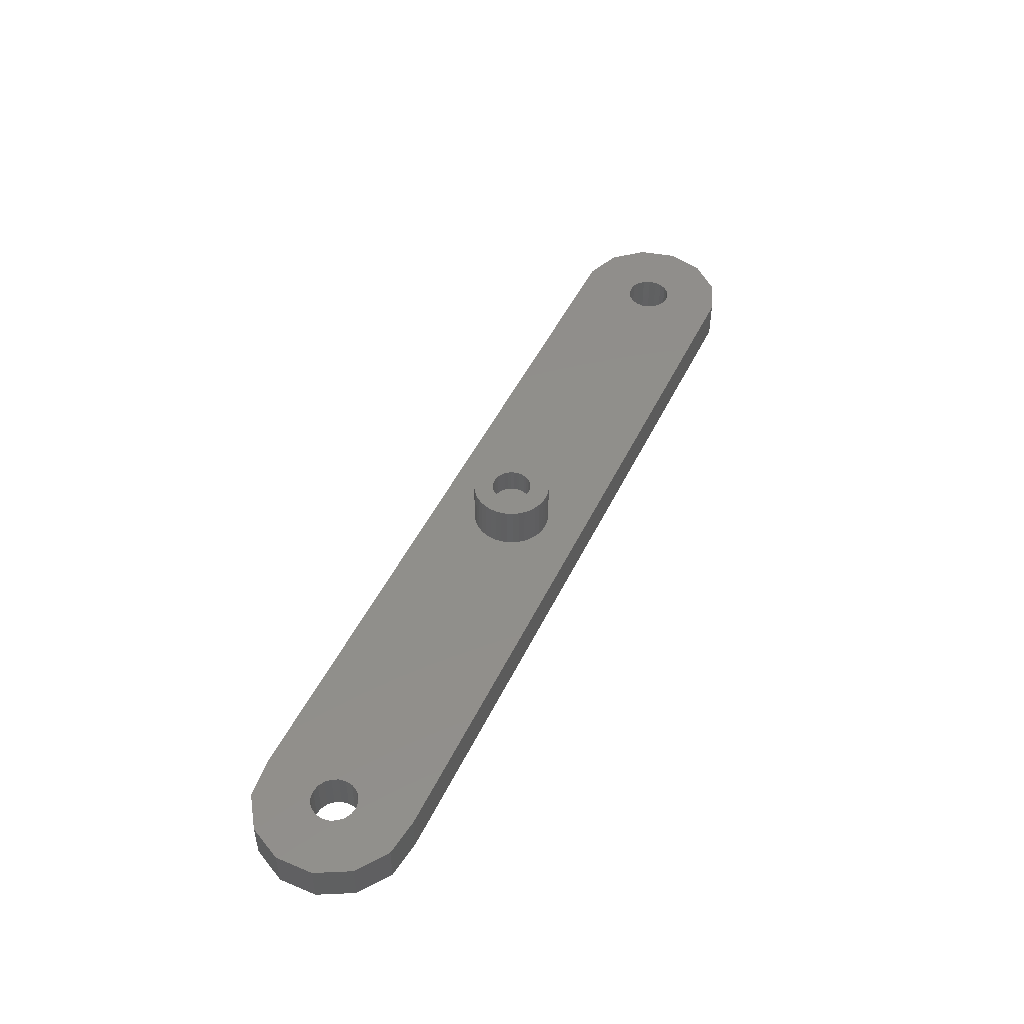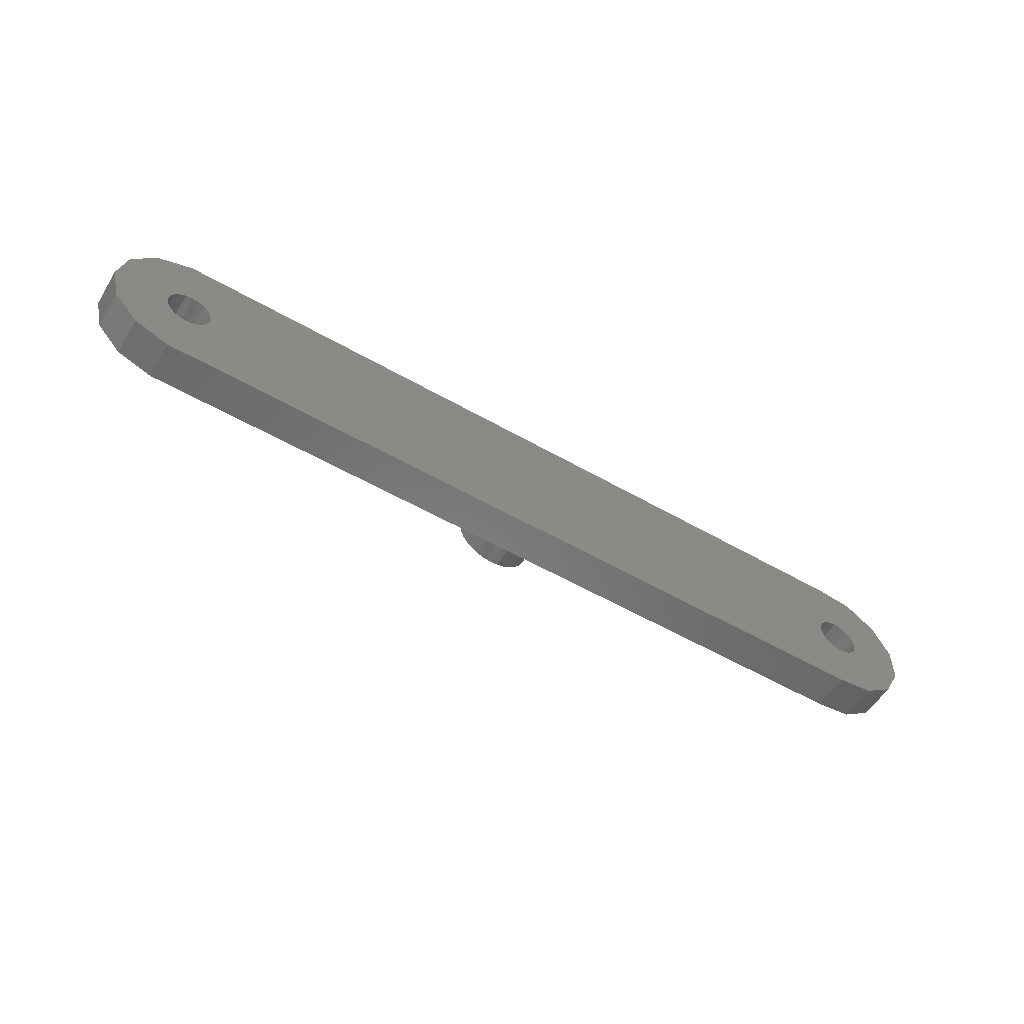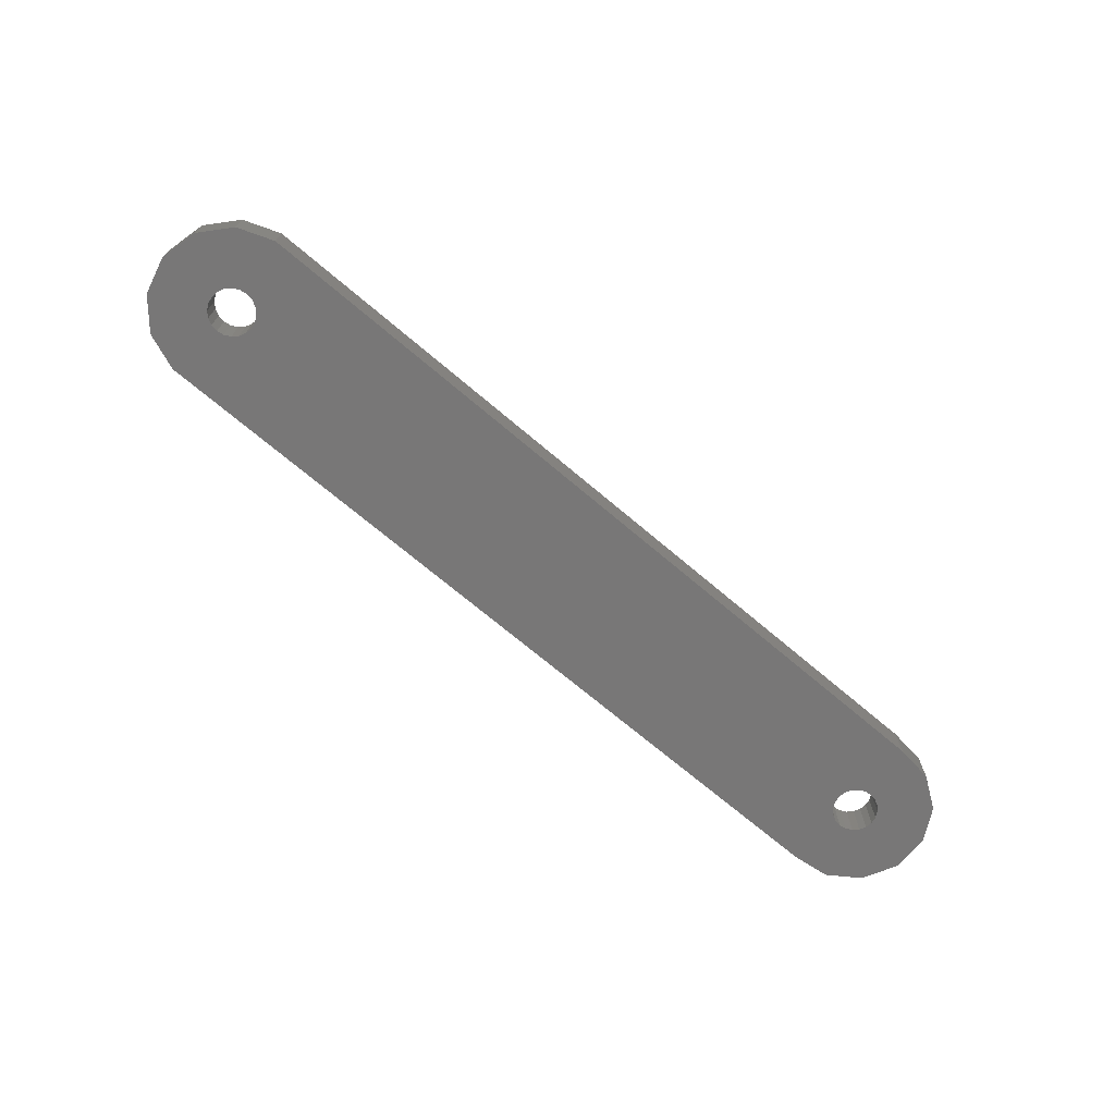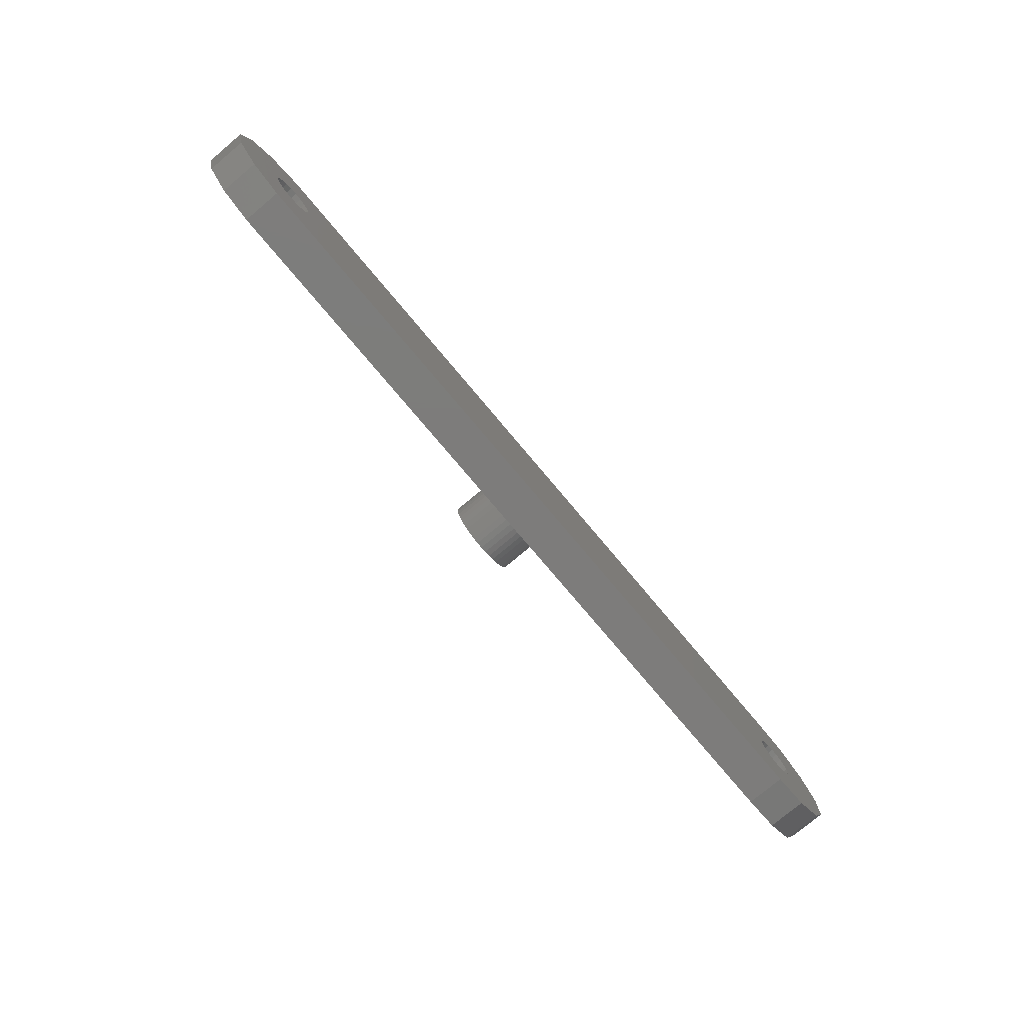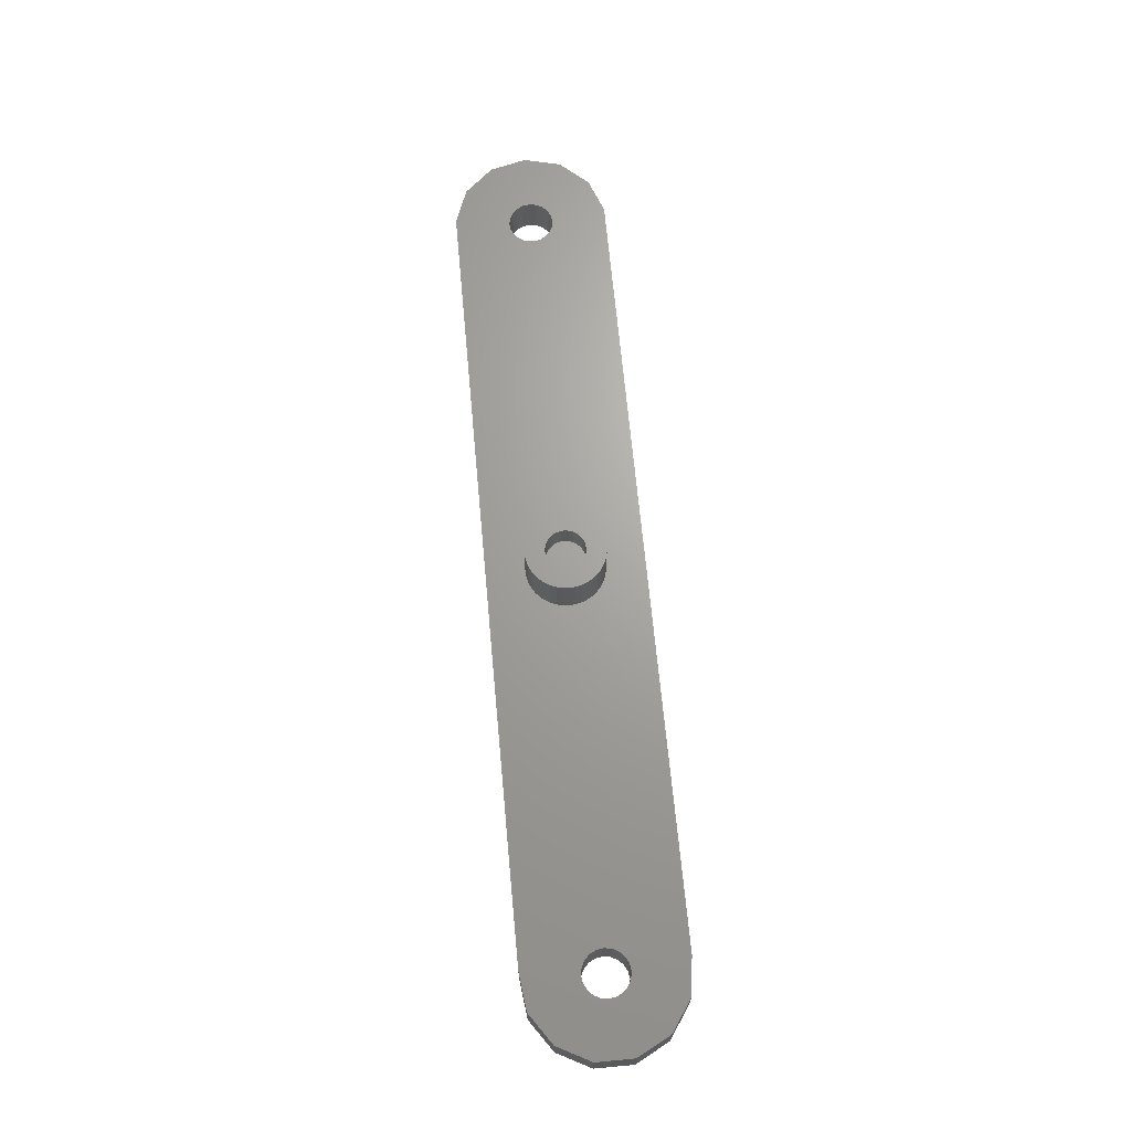
<metadata>
{"format":"stl","ext":"stl","renderer":"f3d","projection":"perspective","resolution":1024,"background":"white","views":[{"elev":48.3,"azim":-65.1,"up":"+Z"},{"elev":-55.3,"azim":148.8,"up":"+Y"},{"elev":-70.1,"azim":139.6,"up":"+Z"},{"elev":-76.0,"azim":130.0,"up":"+Y"},{"elev":67.5,"azim":-95.3,"up":"+Z"}]}
</metadata>
<code>
# stl→obj: 270 verts, 544 faces
v 22 0 1
v 21.98 0.3129 1
v 21.98 0.3129 3.3
v 22 0 3.3
v 21.9 0.618 1
v 21.9 0.618 3.3
v 21.78 0.908 1
v 21.78 0.908 3.3
v 21.62 1.176 1
v 21.62 1.176 3.3
v 21.41 1.414 1
v 21.41 1.414 3.3
v 21.18 1.618 1
v 21.18 1.618 3.3
v 20.91 1.782 1
v 20.91 1.782 3.3
v 20.62 1.902 1
v 20.62 1.902 3.3
v 20.31 1.975 1
v 20.31 1.975 3.3
v 20 2 1
v 20 2 3.3
v 19.69 1.975 1
v 19.69 1.975 3.3
v 19.38 1.902 1
v 19.38 1.902 3.3
v 19.09 1.782 1
v 19.09 1.782 3.3
v 18.82 1.618 1
v 18.82 1.618 3.3
v 18.59 1.414 1
v 18.59 1.414 3.3
v 18.38 1.176 1
v 18.38 1.176 3.3
v 18.22 0.908 1
v 18.22 0.908 3.3
v 18.1 0.618 1
v 18.1 0.618 3.3
v 18.02 0.3129 1
v 18.02 0.3129 3.3
v 18 0 1
v 18 0 3.3
v 18.02 -0.3129 1
v 18.02 -0.3129 3.3
v 18.1 -0.618 1
v 18.1 -0.618 3.3
v 18.22 -0.908 1
v 18.22 -0.908 3.3
v 18.38 -1.176 1
v 18.38 -1.176 3.3
v 18.59 -1.414 1
v 18.59 -1.414 3.3
v 18.82 -1.618 1
v 18.82 -1.618 3.3
v 19.09 -1.782 1
v 19.09 -1.782 3.3
v 19.38 -1.902 1
v 19.38 -1.902 3.3
v 19.69 -1.975 1
v 19.69 -1.975 3.3
v 20 -2 1
v 20 -2 3.3
v 20.31 -1.975 1
v 20.31 -1.975 3.3
v 20.62 -1.902 1
v 20.62 -1.902 3.3
v 20.91 -1.782 1
v 20.91 -1.782 3.3
v 21.18 -1.618 1
v 21.18 -1.618 3.3
v 21.41 -1.414 1
v 21.41 -1.414 3.3
v 21.62 -1.176 1
v 21.62 -1.176 3.3
v 21.78 -0.908 1
v 21.78 -0.908 3.3
v 21.9 -0.618 1
v 21.9 -0.618 3.3
v 21.98 -0.3129 1
v 21.98 -0.3129 3.3
v 19.05 -0.309 3.3
v 19.29 -0.7071 3.3
v 19.19 -0.5878 3.3
v 19.11 -0.454 3.3
v 19.41 -0.809 3.3
v 19.84 -0.9877 3.3
v 19.69 -0.9511 3.3
v 20.16 -0.9877 3.3
v 20 -1 3.3
v 20.45 -0.891 3.3
v 20.31 -0.9511 3.3
v 20.71 -0.7071 3.3
v 20.81 -0.5878 3.3
v 20.59 -0.809 3.3
v 20.45 0.891 3.3
v 20.31 0.9511 3.3
v 20.95 -0.309 3.3
v 21 0 3.3
v 20.99 0.1564 3.3
v 20.89 0.454 3.3
v 20.95 0.309 3.3
v 20.71 0.7071 3.3
v 20.81 0.5878 3.3
v 19.19 0.5878 3.3
v 20 1 3.3
v 19.84 0.9877 3.3
v 19.55 0.891 3.3
v 19.69 0.9511 3.3
v 19.11 0.454 3.3
v 19.05 0.309 3.3
v 19.29 0.7071 3.3
v 19.41 0.809 3.3
v 20.99 -0.1564 3.3
v 19.01 -0.1564 3.3
v 19 0 3.3
v 19.01 0.1564 3.3
v 20.16 0.9877 3.3
v 20.59 0.809 3.3
v 20.89 -0.454 3.3
v 19.55 -0.891 3.3
v 21 0 2
v 20.99 0.1564 2
v 20.95 0.309 2
v 20.89 0.454 2
v 20.81 0.5878 2
v 20.71 0.7071 2
v 20.59 0.809 2
v 20.45 0.891 2
v 20.31 0.9511 2
v 20.16 0.9877 2
v 20 1 2
v 19.84 0.9877 2
v 19.69 0.9511 2
v 19.55 0.891 2
v 19.41 0.809 2
v 19.29 0.7071 2
v 19.19 0.5878 2
v 19.11 0.454 2
v 19.05 0.309 2
v 19.01 0.1564 2
v 19 0 2
v 19.01 -0.1564 2
v 19.05 -0.309 2
v 19.11 -0.454 2
v 19.19 -0.5878 2
v 19.29 -0.7071 2
v 19.41 -0.809 2
v 19.55 -0.891 2
v 19.69 -0.9511 2
v 19.84 -0.9877 2
v 20 -1 2
v 20.16 -0.9877 2
v 20.31 -0.9511 2
v 20.45 -0.891 2
v 20.59 -0.809 2
v 20.71 -0.7071 2
v 20.81 -0.5878 2
v 20.89 -0.454 2
v 20.95 -0.309 2
v 20.99 -0.1564 2
v -3.884 0.9573 -1
v -3.884 -0.9573 -1
v -3.884 -0.9573 1
v -3.884 0.9573 1
v -2.994 2.652 -1
v -0.676 0.9304 -1
v -0.9304 0.676 -1
v -2.994 -2.652 -1
v -0.9304 -0.676 -1
v -0.676 -0.9304 -1
v 0 1.15 -1
v -1.418 3.74 -1
v 0.4821 3.971 -1
v -1.418 -3.74 -1
v 43.54 -1.859 -1
v 41.09 -0.3554 -1
v 44 0 -1
v 42.27 -3.292 -1
v 40.93 -0.676 -1
v 40.48 -3.971 -1
v 40 -1.15 -1
v 40.36 -1.094 -1
v 40.68 -0.9304 -1
v 0.676 -0.9304 -1
v 0.9304 -0.676 -1
v 0.4821 -3.971 -1
v 0.3554 -1.094 -1
v -1.15 0 -1
v -1.094 -0.3554 -1
v 0.9304 0.676 -1
v 1.094 0.3554 -1
v 0.676 0.9304 -1
v 0.3554 1.094 -1
v -0.3554 -1.094 -1
v 0 -1.15 -1
v 1.094 -0.3554 -1
v 38.91 -0.3554 -1
v 38.85 0 -1
v 1.15 0 -1
v 43.54 1.859 -1
v 40.93 0.676 -1
v 42.27 3.292 -1
v 38.91 0.3554 -1
v 39.07 0.676 -1
v 40.48 3.971 -1
v 39.32 0.9304 -1
v -0.3554 1.094 -1
v -1.094 0.3554 -1
v 39.07 -0.676 -1
v 39.32 -0.9304 -1
v 39.64 -1.094 -1
v 41.15 0 -1
v 41.09 0.3554 -1
v 40.68 0.9304 -1
v 40.36 1.094 -1
v 40 1.15 -1
v 39.64 1.094 -1
v 0.4821 -3.971 1
v 40.48 -3.971 1
v 0.4821 3.971 1
v 40.48 3.971 1
v -1.418 -3.74 1
v -2.994 -2.652 1
v 42.27 -3.292 1
v 43.54 -1.859 1
v 44 0 1
v 42.27 3.292 1
v 43.54 1.859 1
v -2.994 2.652 1
v 0 -1.15 1
v -0.3554 -1.094 1
v -0.9304 0.676 1
v -0.676 0.9304 1
v -0.9304 -0.676 1
v 41.09 0.3554 1
v 40.93 0.676 1
v 40.68 0.9304 1
v 0.3554 1.094 1
v 0.676 0.9304 1
v 0.9304 0.676 1
v -1.094 0.3554 1
v -1.094 -0.3554 1
v -1.15 0 1
v 0.9304 -0.676 1
v 0.676 -0.9304 1
v -1.418 3.74 1
v 1.094 -0.3554 1
v -0.3554 1.094 1
v 0 1.15 1
v 1.094 0.3554 1
v 1.15 0 1
v 38.91 -0.3554 1
v 0.3554 -1.094 1
v -0.676 -0.9304 1
v 38.85 0 1
v 38.91 0.3554 1
v 39.07 -0.676 1
v 39.07 0.676 1
v 39.32 0.9304 1
v 39.64 1.094 1
v 40.36 1.094 1
v 40 1.15 1
v 41.15 0 1
v 41.09 -0.3554 1
v 40.93 -0.676 1
v 40.68 -0.9304 1
v 40.36 -1.094 1
v 40 -1.15 1
v 39.64 -1.094 1
v 39.32 -0.9304 1
f 1 2 3
f 4 1 3
f 2 5 6
f 3 2 6
f 5 7 8
f 6 5 8
f 7 9 10
f 8 7 10
f 9 11 12
f 10 9 12
f 11 13 14
f 12 11 14
f 13 15 16
f 14 13 16
f 15 17 18
f 16 15 18
f 17 19 20
f 18 17 20
f 19 21 22
f 20 19 22
f 21 23 24
f 22 21 24
f 23 25 26
f 24 23 26
f 25 27 28
f 26 25 28
f 27 29 30
f 28 27 30
f 29 31 32
f 30 29 32
f 31 33 34
f 32 31 34
f 33 35 36
f 34 33 36
f 35 37 38
f 36 35 38
f 37 39 40
f 38 37 40
f 39 41 42
f 40 39 42
f 42 41 43
f 44 42 43
f 44 43 45
f 46 44 45
f 46 45 47
f 48 46 47
f 48 47 49
f 50 48 49
f 50 49 51
f 52 50 51
f 52 51 53
f 54 52 53
f 54 53 55
f 56 54 55
f 56 55 57
f 58 56 57
f 58 57 59
f 60 58 59
f 60 59 61
f 62 60 61
f 62 61 63
f 64 62 63
f 64 63 65
f 66 64 65
f 66 65 67
f 68 66 67
f 68 67 69
f 70 68 69
f 70 69 71
f 72 70 71
f 72 71 73
f 74 72 73
f 74 73 75
f 76 74 75
f 76 75 77
f 78 76 77
f 78 77 79
f 80 78 79
f 80 79 1
f 4 80 1
f 46 81 44
f 82 83 52
f 84 48 83
f 85 52 54
f 60 86 87
f 88 89 64
f 90 91 68
f 92 72 93
f 94 68 70
f 95 16 96
f 97 78 80
f 98 4 3
f 99 98 3
f 100 101 8
f 102 103 12
f 104 34 36
f 96 18 20
f 105 22 24
f 106 105 24
f 107 108 28
f 109 36 110
f 111 112 32
f 113 97 80
f 110 36 38
f 44 114 115
f 40 115 116
f 40 116 110
f 42 115 40
f 44 115 42
f 40 110 38
f 58 87 56
f 104 36 109
f 32 34 104
f 104 111 32
f 30 112 28
f 30 32 112
f 112 107 28
f 26 108 24
f 26 28 108
f 108 106 24
f 20 22 105
f 20 117 96
f 20 105 117
f 16 18 96
f 118 16 95
f 14 118 12
f 14 16 118
f 118 102 12
f 10 103 8
f 10 12 103
f 103 100 8
f 6 101 3
f 6 8 101
f 101 99 3
f 80 4 98
f 98 113 80
f 76 78 97
f 76 119 93
f 76 97 119
f 74 93 72
f 74 76 93
f 94 72 92
f 72 94 70
f 94 90 68
f 66 91 64
f 66 68 91
f 64 91 88
f 62 64 89
f 62 89 60
f 89 86 60
f 60 87 58
f 87 120 56
f 120 85 56
f 85 54 56
f 82 52 85
f 83 50 52
f 48 50 83
f 81 48 84
f 44 81 114
f 46 48 81
f 121 98 99
f 122 121 99
f 122 99 101
f 123 122 101
f 123 101 100
f 124 123 100
f 124 100 103
f 125 124 103
f 125 103 102
f 126 125 102
f 126 102 118
f 127 126 118
f 127 118 95
f 128 127 95
f 128 95 96
f 129 128 96
f 129 96 117
f 130 129 117
f 130 117 105
f 131 130 105
f 131 105 106
f 132 131 106
f 132 106 108
f 133 132 108
f 133 108 107
f 134 133 107
f 134 107 112
f 135 134 112
f 135 112 111
f 136 135 111
f 136 111 104
f 137 136 104
f 137 104 109
f 138 137 109
f 138 109 110
f 139 138 110
f 139 110 116
f 140 139 116
f 140 116 115
f 141 140 115
f 115 114 142
f 141 115 142
f 114 81 143
f 142 114 143
f 81 84 144
f 143 81 144
f 84 83 145
f 144 84 145
f 83 82 146
f 145 83 146
f 82 85 147
f 146 82 147
f 85 120 148
f 147 85 148
f 120 87 149
f 148 120 149
f 87 86 150
f 149 87 150
f 86 89 151
f 150 86 151
f 89 88 152
f 151 89 152
f 88 91 153
f 152 88 153
f 91 90 154
f 153 91 154
f 90 94 155
f 154 90 155
f 94 92 156
f 155 94 156
f 92 93 157
f 156 92 157
f 93 119 158
f 157 93 158
f 119 97 159
f 158 119 159
f 97 113 160
f 159 97 160
f 113 98 121
f 160 113 121
f 142 143 144
f 146 142 144
f 145 146 144
f 147 148 146
f 148 149 150
f 148 150 146
f 150 142 146
f 151 152 150
f 152 132 150
f 153 154 152
f 154 155 156
f 154 156 152
f 156 160 152
f 157 158 156
f 158 159 160
f 158 160 156
f 160 130 152
f 121 122 160
f 122 130 160
f 123 124 122
f 124 126 122
f 125 126 124
f 126 130 122
f 127 128 126
f 128 129 130
f 128 130 126
f 130 132 152
f 131 132 130
f 132 140 150
f 133 134 132
f 134 136 132
f 135 136 134
f 136 140 132
f 137 138 136
f 138 139 140
f 138 140 136
f 140 142 150
f 141 142 140
f 161 162 163
f 164 161 163
f 165 166 167
f 168 169 170
f 171 172 173
f 168 170 174
f 175 176 177
f 178 179 175
f 180 181 182
f 178 183 179
f 184 185 186
f 184 186 187
f 161 188 162
f 188 189 162
f 169 162 189
f 190 173 191
f 168 162 169
f 192 193 173
f 170 194 174
f 194 195 174
f 195 186 174
f 187 186 195
f 186 185 196
f 197 196 198
f 196 199 198
f 200 201 202
f 191 173 203
f 204 205 206
f 192 173 190
f 193 171 173
f 171 207 172
f 207 166 172
f 166 165 172
f 167 161 165
f 208 161 167
f 188 161 208
f 199 191 198
f 186 197 209
f 186 196 197
f 180 186 209
f 180 210 211
f 180 209 210
f 180 211 181
f 178 180 182
f 178 182 183
f 179 176 175
f 176 212 177
f 212 213 177
f 200 177 213
f 200 213 201
f 202 201 214
f 202 214 215
f 202 215 205
f 215 216 205
f 216 217 205
f 217 206 205
f 173 205 204
f 191 203 198
f 173 204 203
f 218 186 180
f 219 218 180
f 205 173 220
f 221 205 220
f 222 174 186
f 218 222 186
f 163 162 168
f 223 163 168
f 223 168 174
f 222 223 174
f 219 180 178
f 224 219 178
f 225 175 177
f 226 225 177
f 202 205 221
f 227 202 221
f 177 200 228
f 226 177 228
f 200 202 227
f 228 200 227
f 165 161 164
f 229 165 164
f 222 230 231
f 229 232 233
f 223 234 163
f 228 235 226
f 227 236 228
f 227 237 236
f 238 239 220
f 239 240 220
f 164 241 232
f 242 243 163
f 243 164 163
f 218 244 245
f 229 233 246
f 164 243 241
f 244 218 247
f 229 164 232
f 233 248 246
f 248 249 246
f 249 220 246
f 238 220 249
f 220 240 250
f 41 39 251
f 41 251 43
f 17 15 221
f 45 218 47
f 77 75 252
f 245 253 218
f 253 230 218
f 230 222 218
f 231 254 222
f 254 223 222
f 234 223 254
f 242 163 234
f 45 43 247
f 251 247 43
f 39 250 251
f 37 250 39
f 220 250 37
f 220 37 35
f 220 35 33
f 220 33 31
f 220 31 29
f 220 29 27
f 220 27 25
f 220 23 21
f 220 25 23
f 220 21 221
f 21 19 221
f 19 17 221
f 221 15 13
f 221 13 11
f 221 11 9
f 221 9 7
f 2 255 256
f 1 255 2
f 79 255 1
f 252 255 79
f 252 79 77
f 75 219 257
f 73 219 75
f 71 219 73
f 69 219 71
f 67 219 69
f 65 219 67
f 63 219 65
f 61 219 63
f 219 61 218
f 61 59 218
f 59 57 218
f 57 55 218
f 55 53 218
f 53 51 218
f 51 49 218
f 49 47 218
f 218 45 247
f 2 256 5
f 256 7 5
f 258 7 256
f 221 7 258
f 221 259 260
f 221 258 259
f 261 221 262
f 262 221 260
f 227 221 261
f 227 261 237
f 236 235 228
f 235 263 226
f 263 264 226
f 264 225 226
f 224 225 265
f 265 225 264
f 266 224 265
f 267 224 266
f 219 224 267
f 219 267 268
f 219 268 269
f 219 269 270
f 75 257 252
f 219 270 257
f 224 178 175
f 225 224 175
f 172 165 229
f 246 172 229
f 173 172 246
f 220 173 246
f 199 251 250
f 191 199 250
f 191 250 240
f 190 191 240
f 190 240 239
f 192 190 239
f 192 239 238
f 193 192 238
f 193 238 249
f 171 193 249
f 171 249 248
f 207 171 248
f 207 248 233
f 166 207 233
f 166 233 232
f 167 166 232
f 167 232 241
f 208 167 241
f 208 241 243
f 188 208 243
f 243 242 189
f 188 243 189
f 242 234 169
f 189 242 169
f 234 254 170
f 169 234 170
f 254 231 194
f 170 254 194
f 231 230 195
f 194 231 195
f 230 253 187
f 195 230 187
f 253 245 184
f 187 253 184
f 245 244 185
f 184 245 185
f 244 247 196
f 185 244 196
f 247 251 199
f 196 247 199
f 212 263 235
f 213 212 235
f 213 235 236
f 201 213 236
f 201 236 237
f 214 201 237
f 214 237 261
f 215 214 261
f 215 261 262
f 216 215 262
f 216 262 260
f 217 216 260
f 217 260 259
f 206 217 259
f 206 259 258
f 204 206 258
f 204 258 256
f 203 204 256
f 203 256 255
f 198 203 255
f 255 252 197
f 198 255 197
f 252 257 209
f 197 252 209
f 257 270 210
f 209 257 210
f 270 269 211
f 210 270 211
f 269 268 181
f 211 269 181
f 268 267 182
f 181 268 182
f 267 266 183
f 182 267 183
f 266 265 179
f 183 266 179
f 265 264 176
f 179 265 176
f 264 263 212
f 176 264 212

</code>
